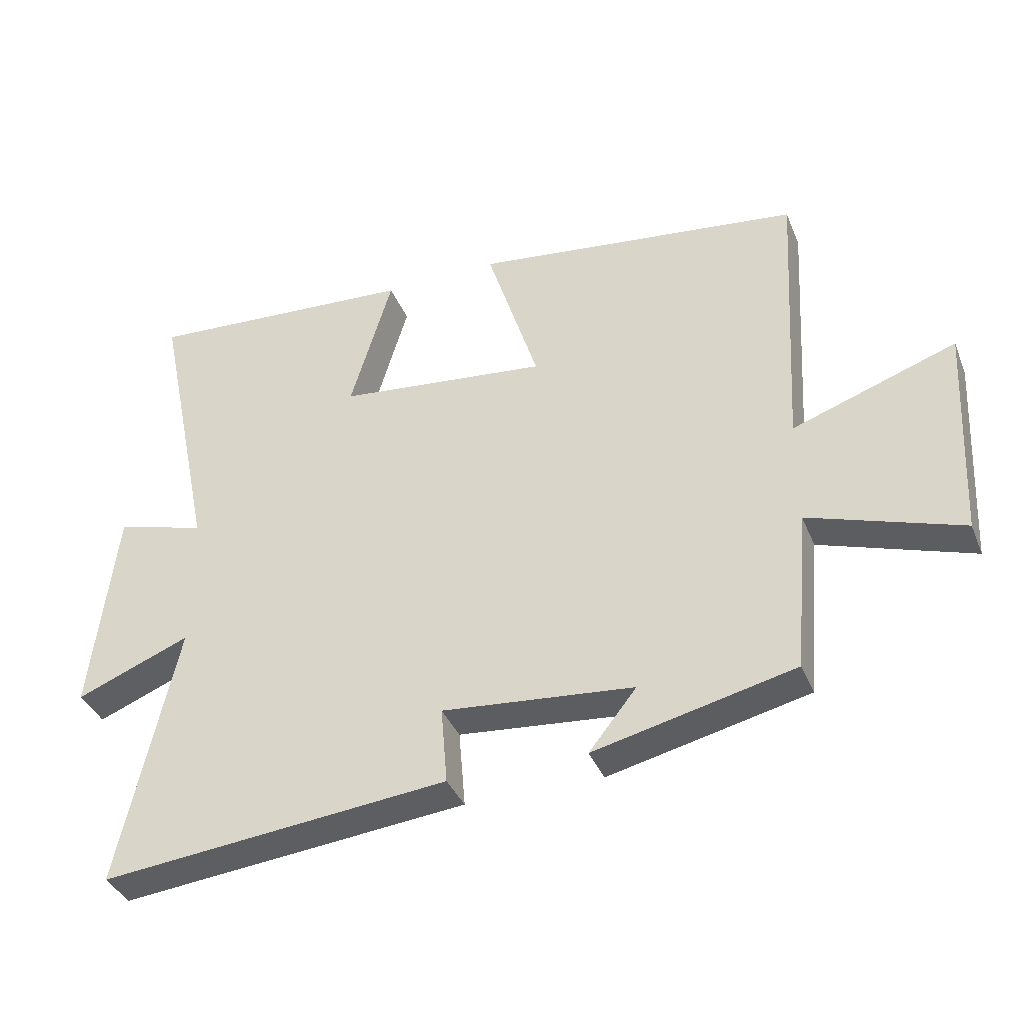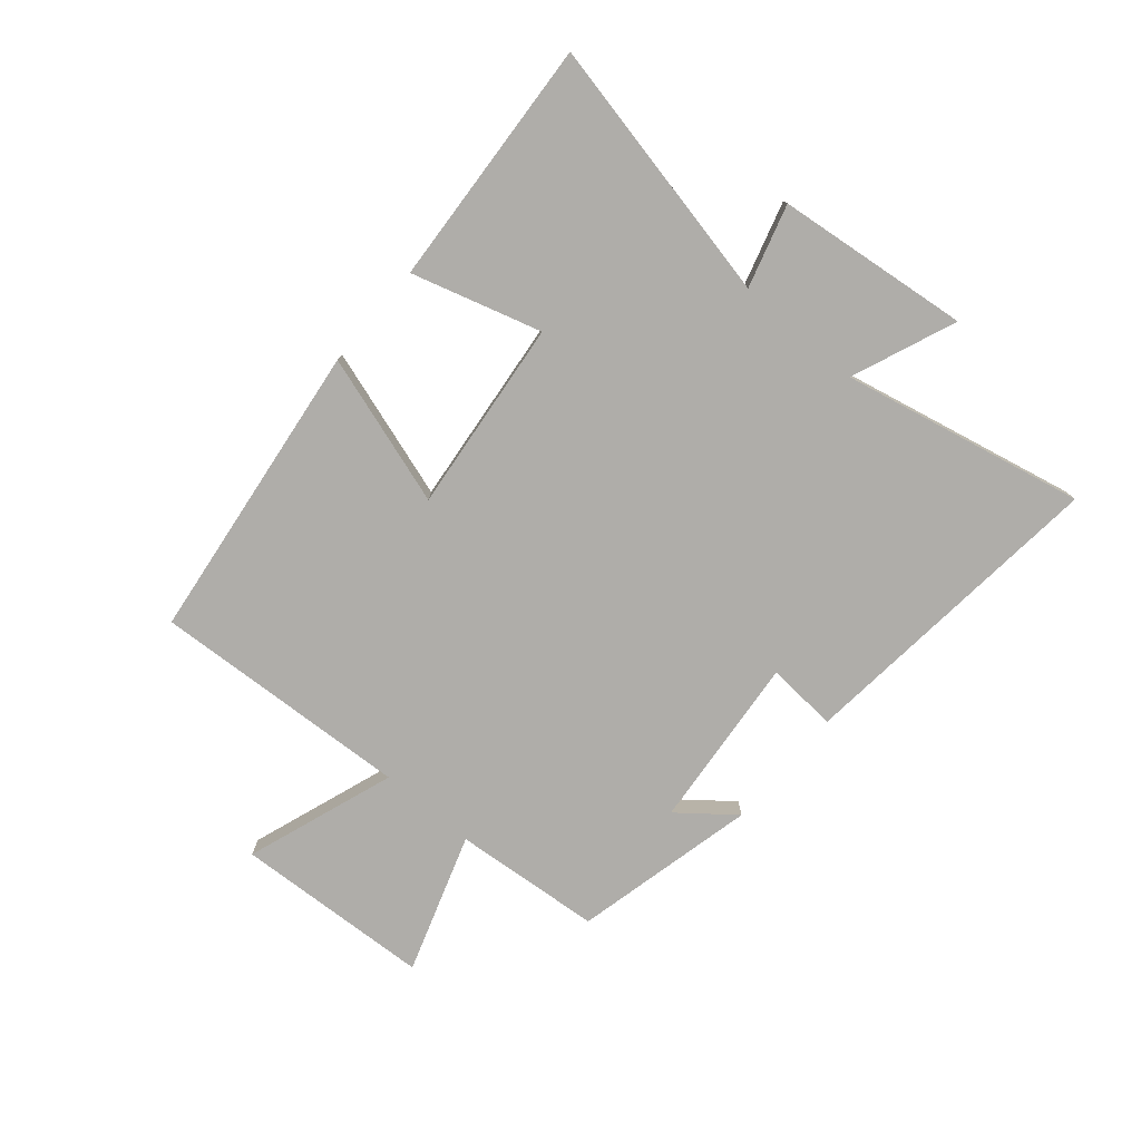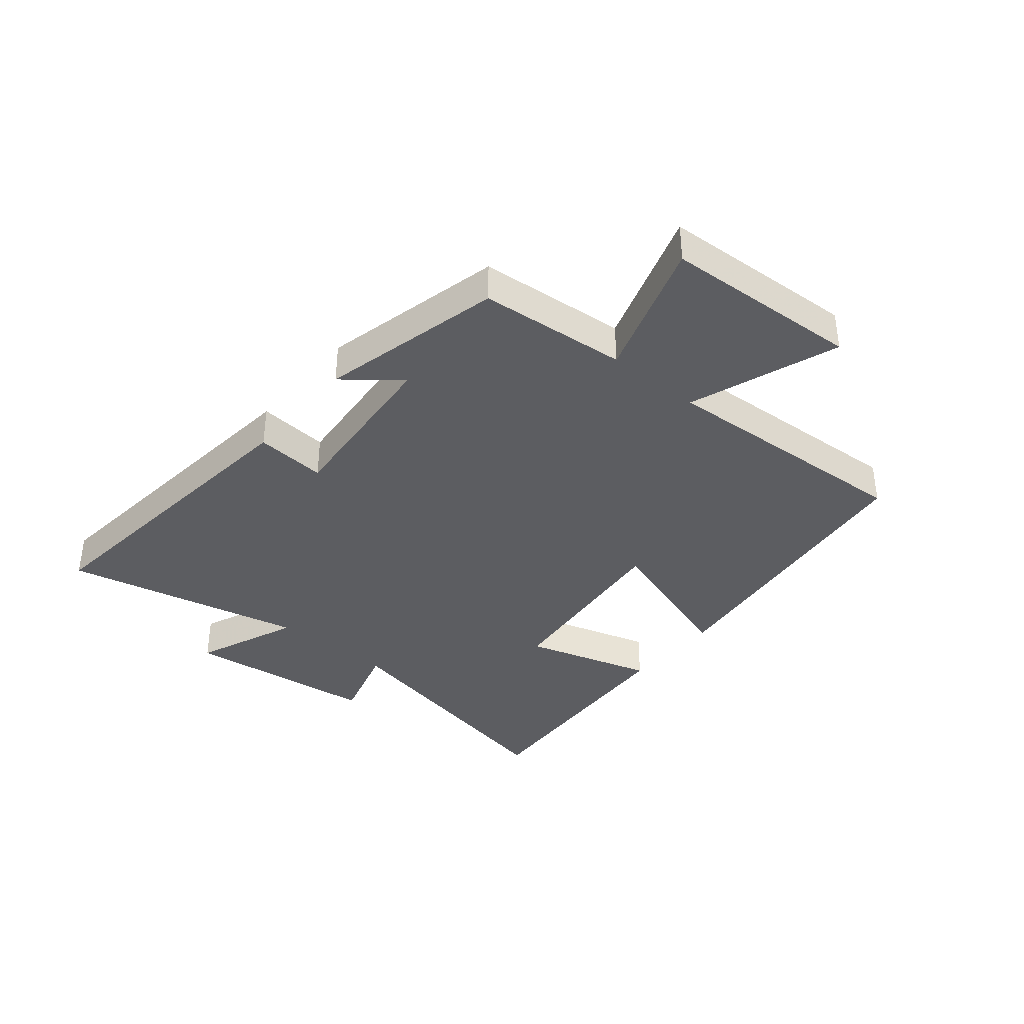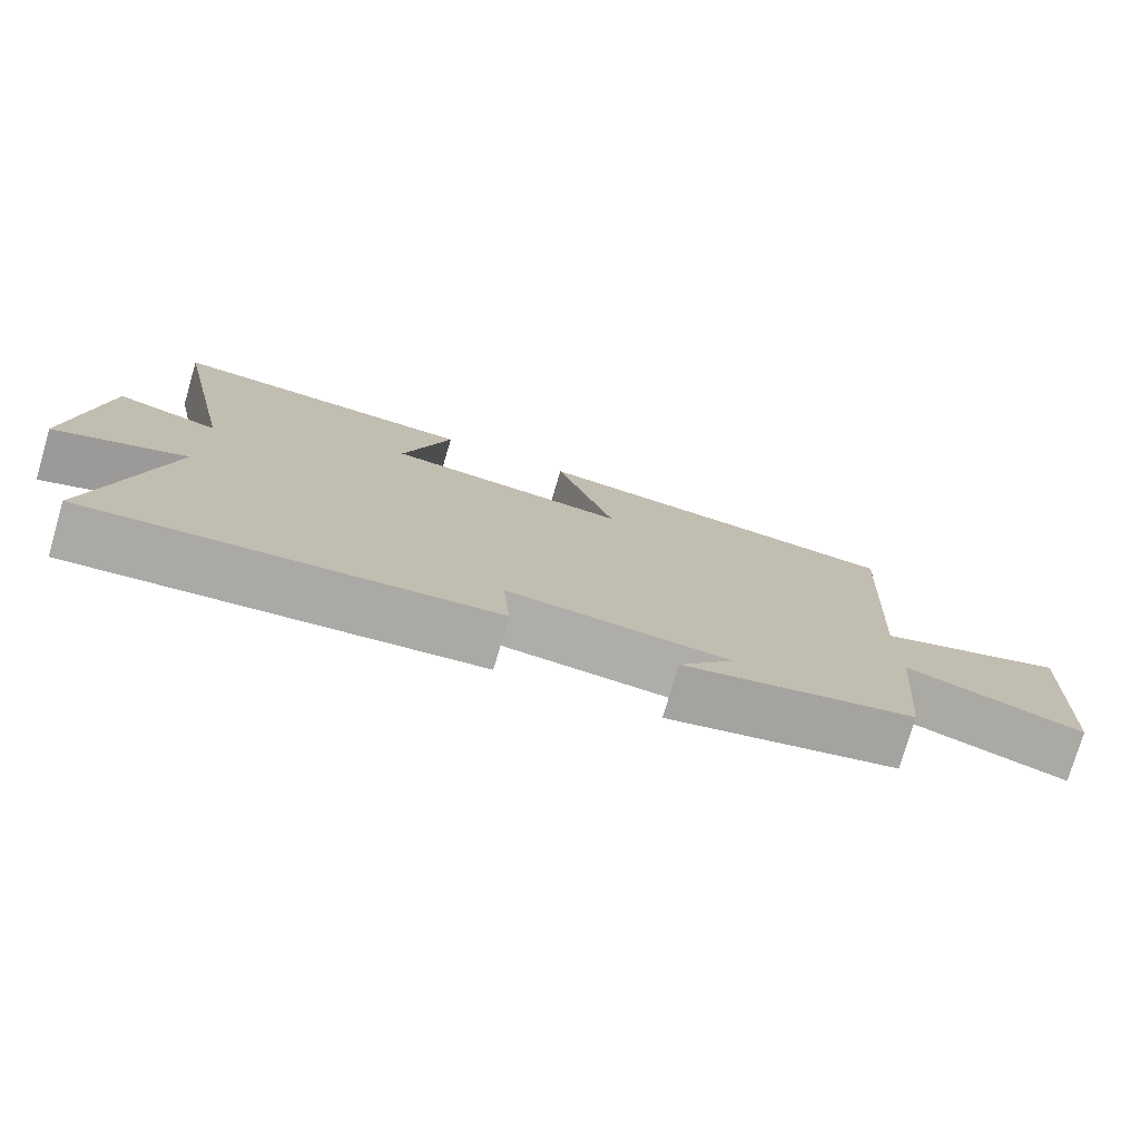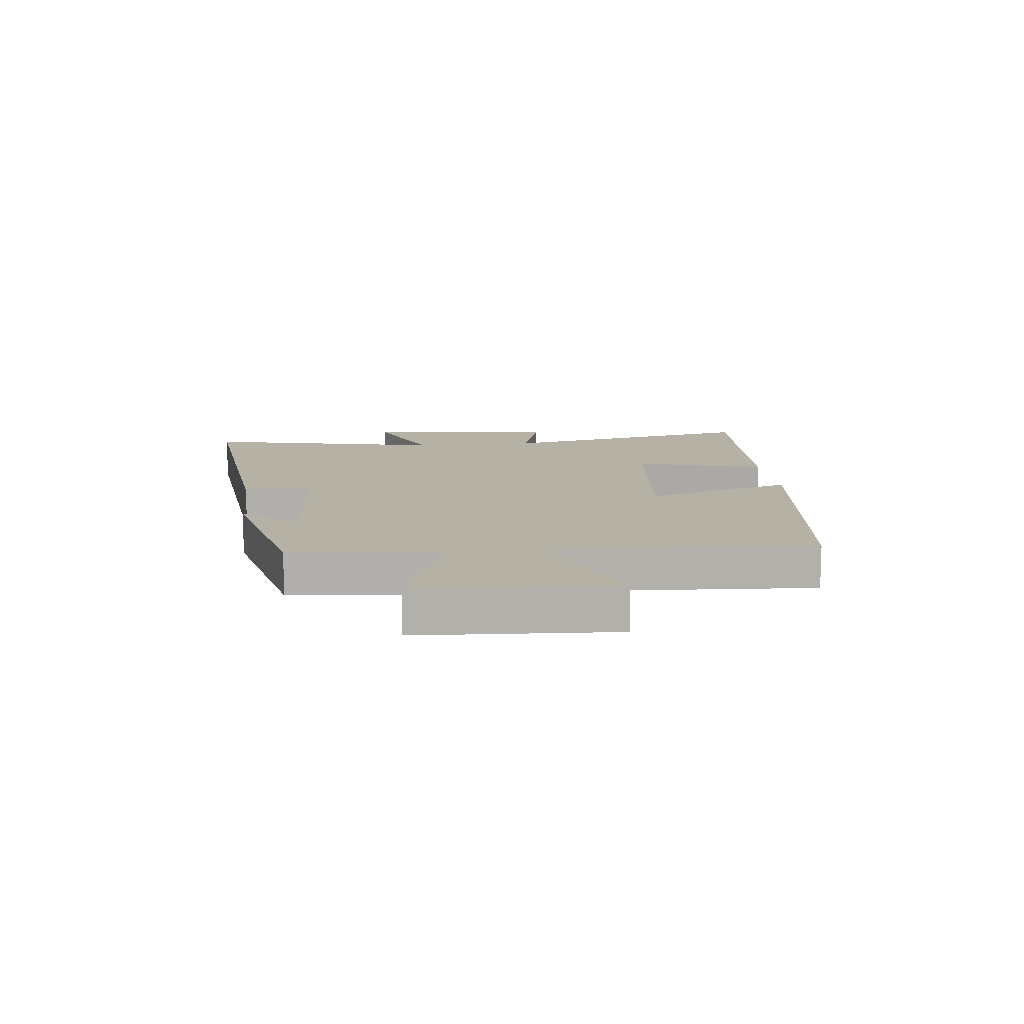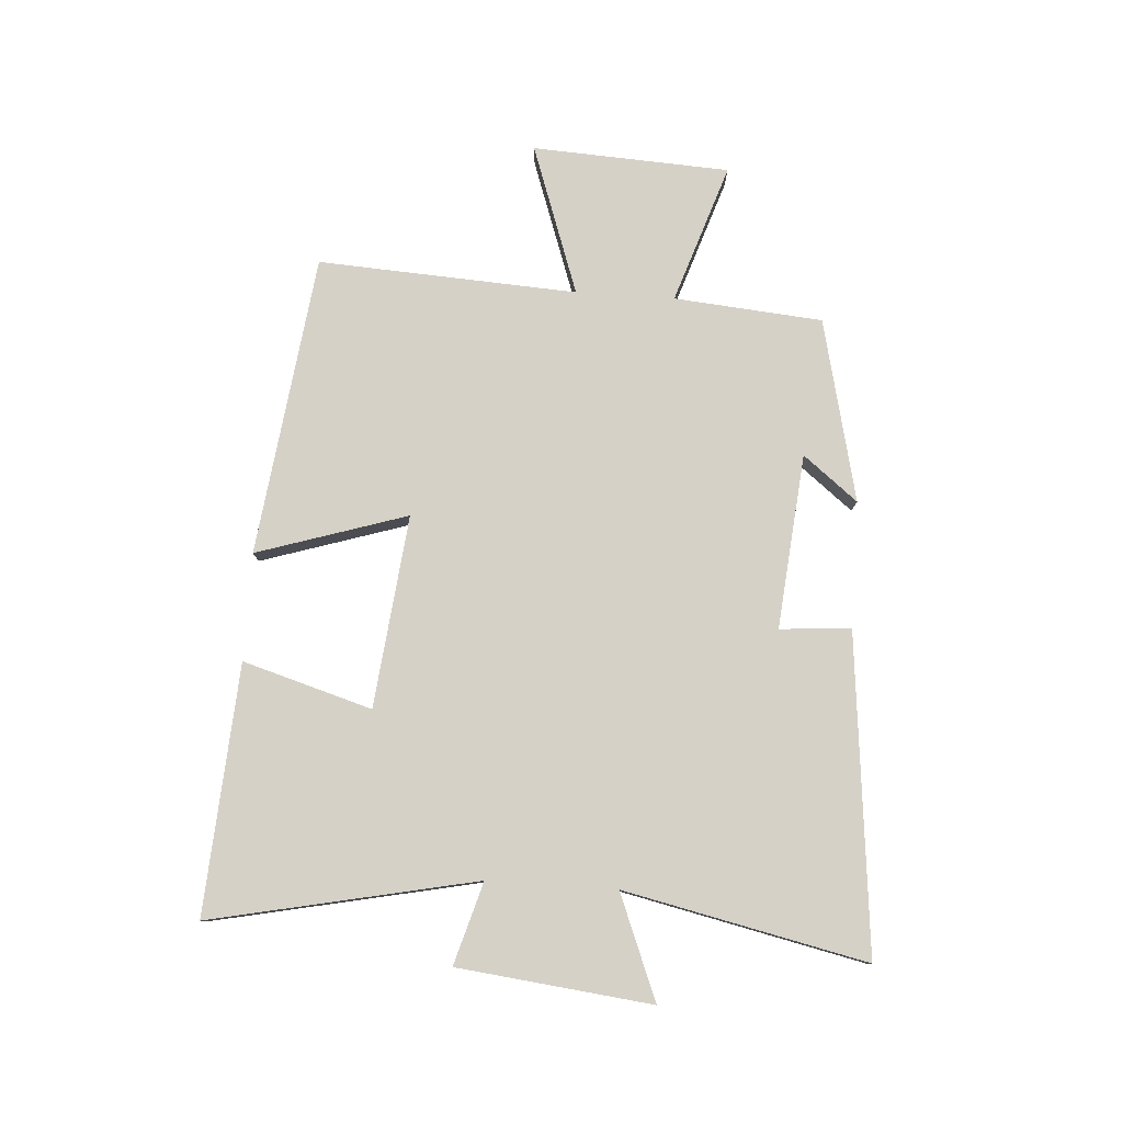
<metadata>
{"format":"obj","ext":"obj","renderer":"f3d","projection":"perspective","resolution":1024,"background":"white","views":[{"elev":-37.8,"azim":-159.3,"up":"+Z"},{"elev":-77.3,"azim":49.5,"up":"+Y"},{"elev":-37.2,"azim":-129.8,"up":"+Y"},{"elev":-76.7,"azim":163.6,"up":"+Z"},{"elev":11.8,"azim":-96.4,"up":"+Y"},{"elev":79.1,"azim":93.8,"up":"+Y"}]}
</metadata>
<code>
v -0.525 0.07 0.435
v -0.012 0.07 0.5
v -0.093 0.07 0.244
v 0.235 0.07 0.28
v 0.17 0.07 0.5
v 0.594 0.07 0.528
v 0.5 0.07 0.076
v 0.64 0.07 0.117
v 0.678 0.07 -0.213
v 0.5 0.07 -0.142
v 0.59 0.07 -0.554
v 0.048 0.07 -0.5
v 0.058 0.07 -0.379
v -0.24 0.07 -0.407
v -0.166 0.07 -0.5
v -0.478 0.07 -0.428
v -0.5 0.07 -0.175
v -0.737 0.07 -0.254
v -0.755 0.07 0.082
v -0.5 0.07 -0.007
v -0.525 0 0.435
v -0.012 0 0.5
v -0.093 0 0.244
v 0.235 0 0.28
v 0.17 0 0.5
v 0.594 0 0.528
v 0.5 0 0.076
v 0.64 0 0.117
v 0.678 0 -0.213
v 0.5 0 -0.142
v 0.59 0 -0.554
v 0.048 0 -0.5
v 0.058 0 -0.379
v -0.24 0 -0.407
v -0.166 0 -0.5
v -0.478 0 -0.428
v -0.5 0 -0.175
v -0.737 0 -0.254
v -0.755 0 0.082
v -0.5 0 -0.007
f 17 18 19 20
f 16 17 20
f 14 15 16
f 13 14 16 20
f 10 11 12 13
f 10 13 20 1
f 7 8 9 10
f 4 5 6 7
f 3 4 7 10
f 1 2 3
f 1 3 10
f 40 39 38 37
f 40 37 36
f 36 35 34
f 40 36 34 33
f 33 32 31 30
f 21 40 33 30
f 30 29 28 27
f 27 26 25 24
f 30 27 24 23
f 23 22 21
f 30 23 21
f 1 21 22 2
f 2 22 23 3
f 3 23 24 4
f 4 24 25 5
f 5 25 26 6
f 6 26 27 7
f 7 27 28 8
f 8 28 29 9
f 9 29 30 10
f 10 30 31 11
f 11 31 32 12
f 12 32 33 13
f 13 33 34 14
f 14 34 35 15
f 15 35 36 16
f 16 36 37 17
f 17 37 38 18
f 18 38 39 19
f 19 39 40 20
f 20 40 21 1

</code>
